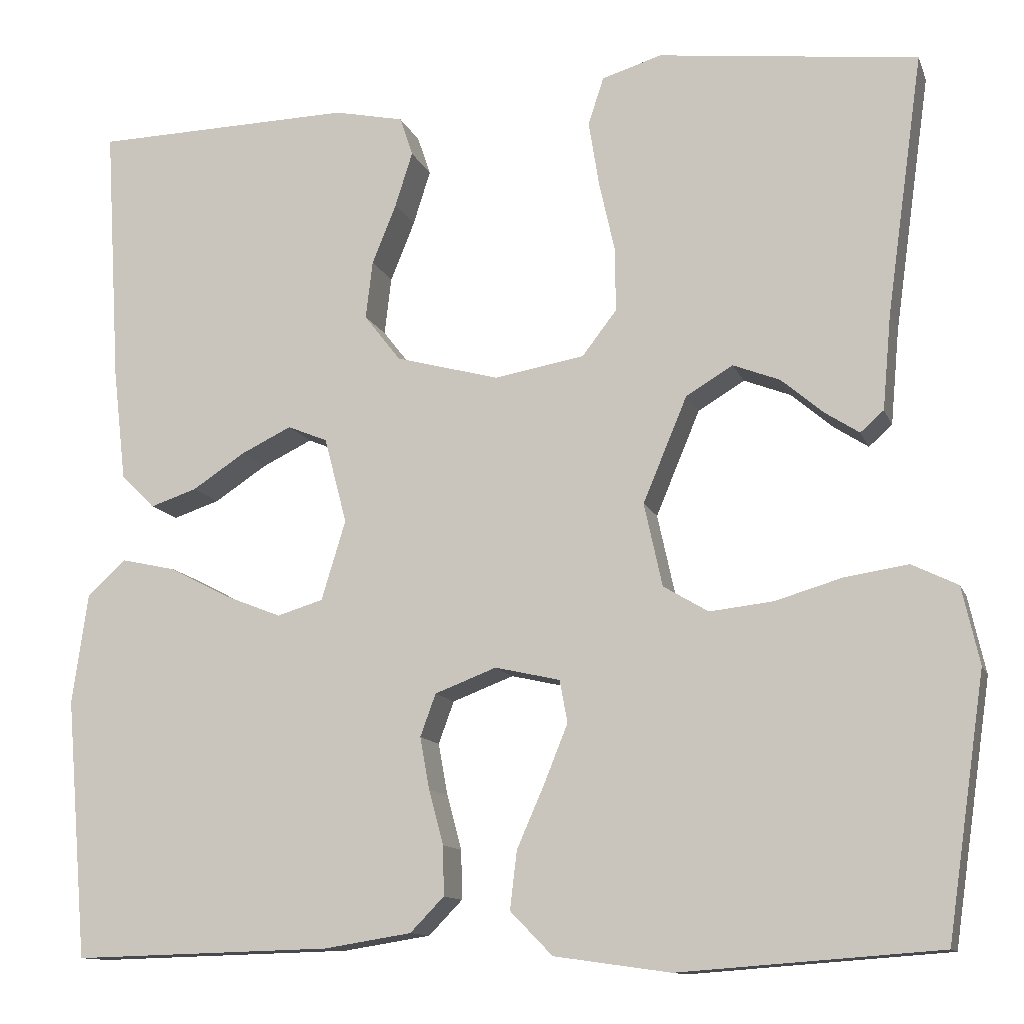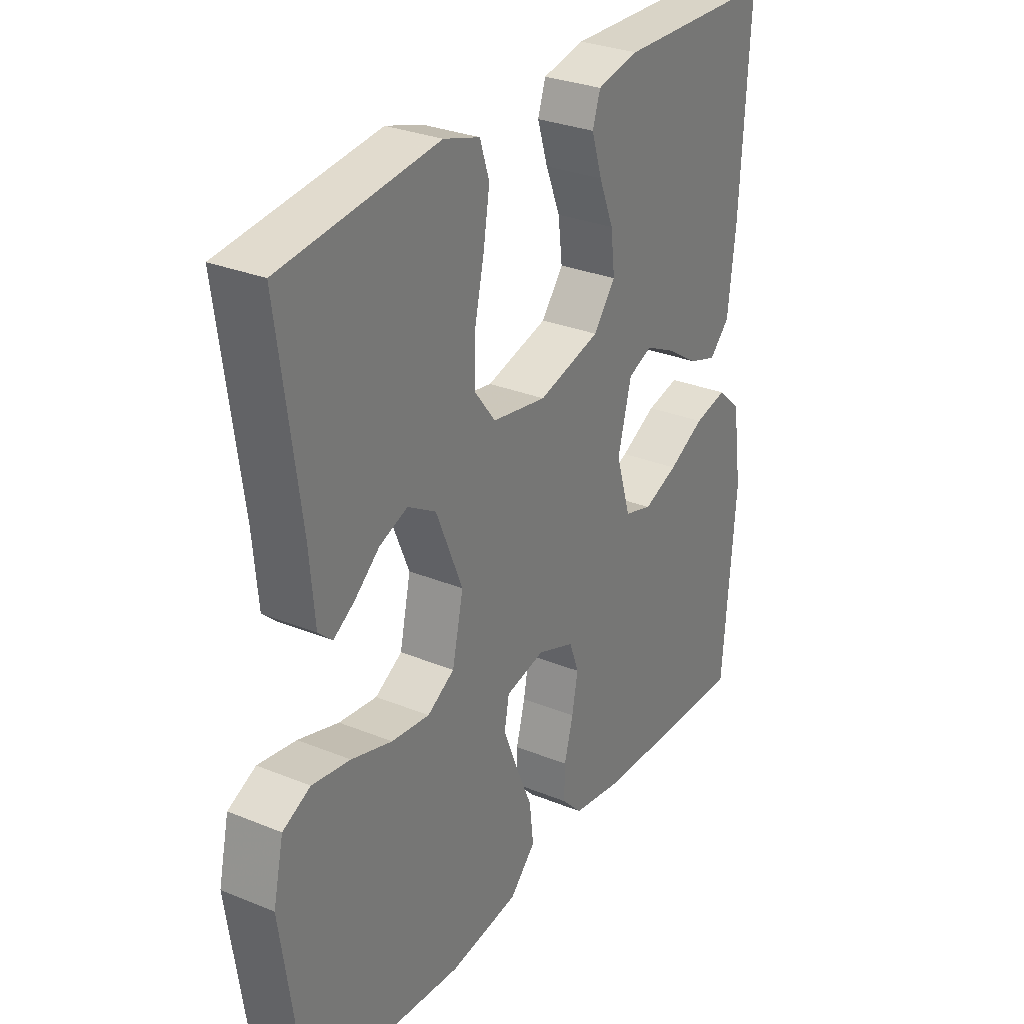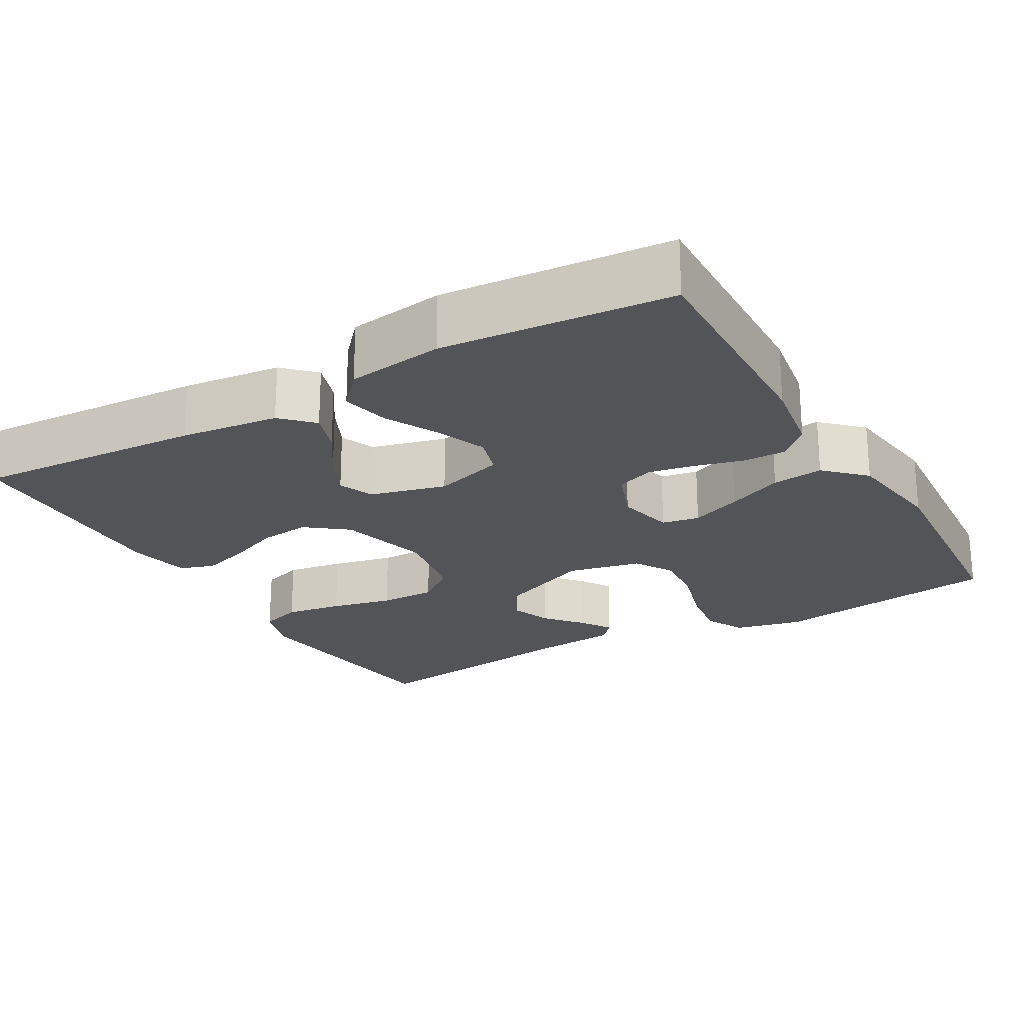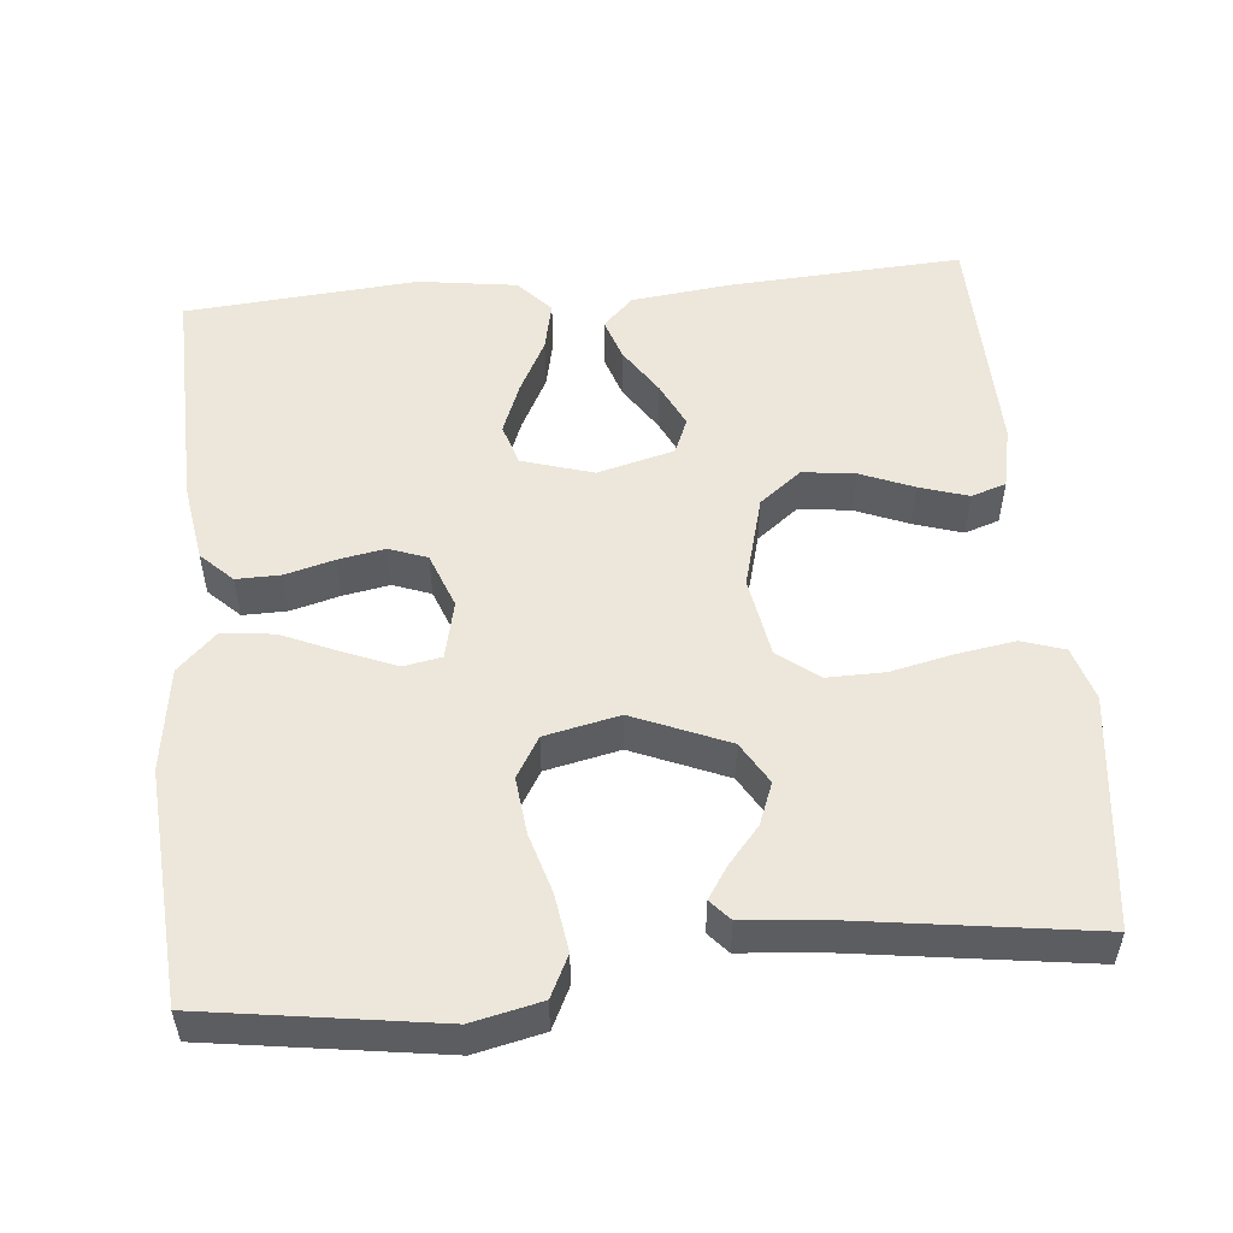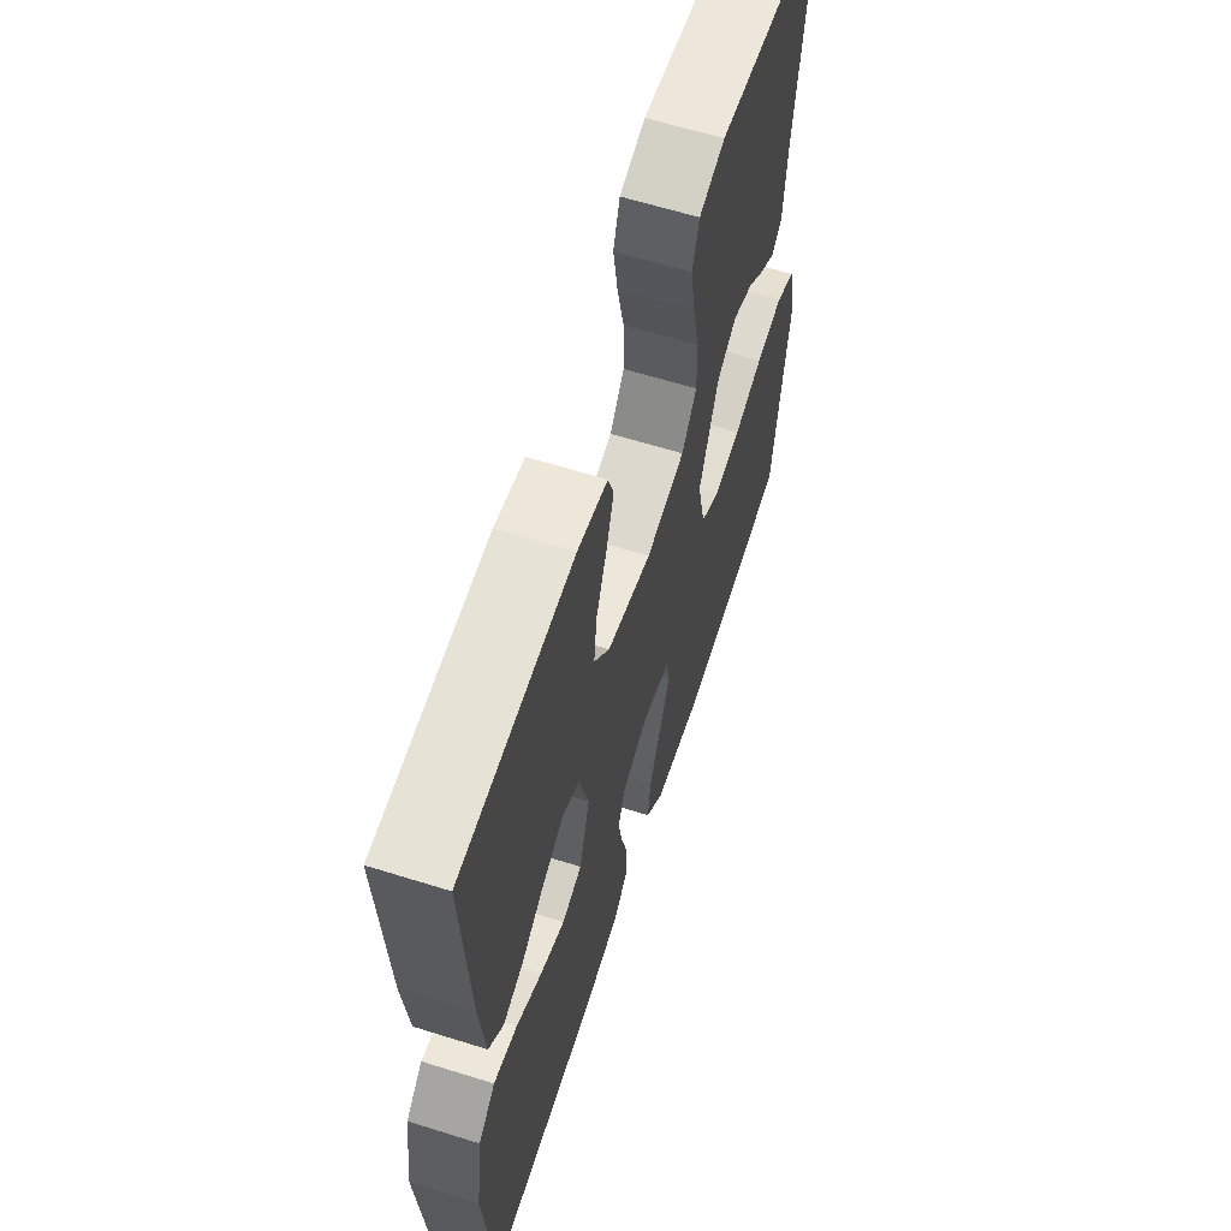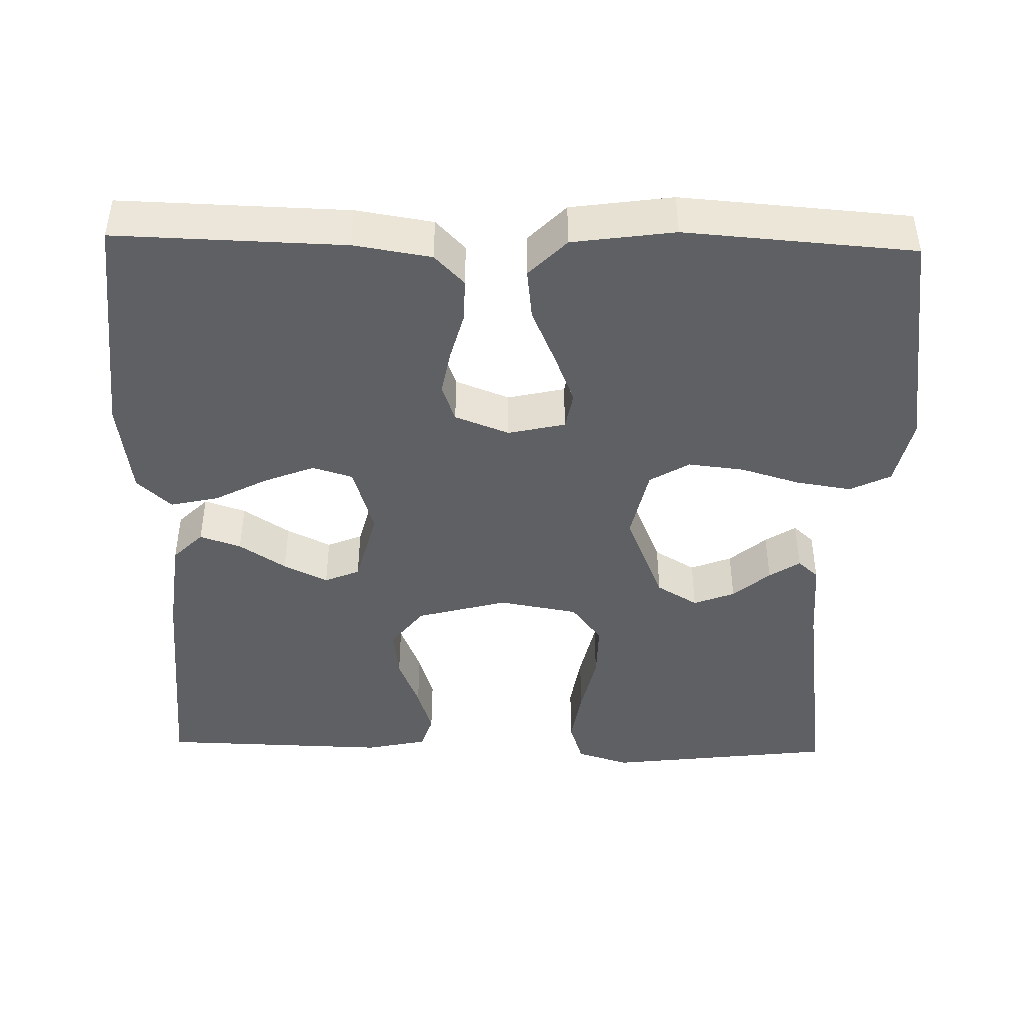
<metadata>
{"format":"obj","ext":"obj","renderer":"f3d","projection":"perspective","resolution":1024,"background":"white","views":[{"elev":-12.0,"azim":-164.2,"up":"+Z"},{"elev":29.5,"azim":-58.9,"up":"+Z"},{"elev":-22.9,"azim":119.9,"up":"+Y"},{"elev":53.0,"azim":-95.3,"up":"+Y"},{"elev":61.9,"azim":107.7,"up":"+Z"},{"elev":-44.3,"azim":178.6,"up":"+Y"}]}
</metadata>
<code>
v 0.5 0.07 0.5
v 0.482 0.07 0.2
v 0.467 0.07 0.071
v 0.428 0.07 0.032
v 0.374 0.07 0.05
v 0.313 0.07 0.09
v 0.255 0.07 0.118
v 0.209 0.07 0.099
v 0.183 0.07 0
v 0.211 0.07 -0.092
v 0.264 0.07 -0.108
v 0.33 0.07 -0.082
v 0.399 0.07 -0.046
v 0.462 0.07 -0.032
v 0.507 0.07 -0.073
v 0.525 0.07 -0.2
v 0.5 0.07 -0.5
v 0.2 0.07 -0.492
v 0.099 0.07 -0.476
v 0.06 0.07 -0.436
v 0.061 0.07 -0.379
v 0.078 0.07 -0.316
v 0.089 0.07 -0.256
v 0.071 0.07 -0.207
v 0 0.07 -0.18
v -0.075 0.07 -0.197
v -0.084 0.07 -0.246
v -0.057 0.07 -0.313
v -0.025 0.07 -0.386
v -0.017 0.07 -0.453
v -0.066 0.07 -0.503
v -0.2 0.07 -0.522
v -0.5 0.07 -0.5
v -0.544 0.07 -0.2
v -0.524 0.07 -0.111
v -0.471 0.07 -0.085
v -0.398 0.07 -0.096
v -0.32 0.07 -0.119
v -0.247 0.07 -0.127
v -0.195 0.07 -0.096
v -0.174 0.07 0
v -0.225 0.07 0.122
v -0.279 0.07 0.154
v -0.333 0.07 0.133
v -0.381 0.07 0.092
v -0.421 0.07 0.066
v -0.448 0.07 0.09
v -0.458 0.07 0.2
v -0.5 0.07 0.5
v -0.2 0.07 0.536
v -0.131 0.07 0.515
v -0.113 0.07 0.46
v -0.125 0.07 0.385
v -0.143 0.07 0.304
v -0.144 0.07 0.23
v -0.104 0.07 0.178
v 0 0.07 0.16
v 0.119 0.07 0.192
v 0.161 0.07 0.246
v 0.153 0.07 0.313
v 0.125 0.07 0.382
v 0.105 0.07 0.445
v 0.12 0.07 0.49
v 0.2 0.07 0.507
v 0.5 0 0.5
v 0.482 0 0.2
v 0.467 0 0.071
v 0.428 0 0.032
v 0.374 0 0.05
v 0.313 0 0.09
v 0.255 0 0.118
v 0.209 0 0.099
v 0.183 0 0
v 0.211 0 -0.092
v 0.264 0 -0.108
v 0.33 0 -0.082
v 0.399 0 -0.046
v 0.462 0 -0.032
v 0.507 0 -0.073
v 0.525 0 -0.2
v 0.5 0 -0.5
v 0.2 0 -0.492
v 0.099 0 -0.476
v 0.06 0 -0.436
v 0.061 0 -0.379
v 0.078 0 -0.316
v 0.089 0 -0.256
v 0.071 0 -0.207
v 0 0 -0.18
v -0.075 0 -0.197
v -0.084 0 -0.246
v -0.057 0 -0.313
v -0.025 0 -0.386
v -0.017 0 -0.453
v -0.066 0 -0.503
v -0.2 0 -0.522
v -0.5 0 -0.5
v -0.544 0 -0.2
v -0.524 0 -0.111
v -0.471 0 -0.085
v -0.398 0 -0.096
v -0.32 0 -0.119
v -0.247 0 -0.127
v -0.195 0 -0.096
v -0.174 0 0
v -0.225 0 0.122
v -0.279 0 0.154
v -0.333 0 0.133
v -0.381 0 0.092
v -0.421 0 0.066
v -0.448 0 0.09
v -0.458 0 0.2
v -0.5 0 0.5
v -0.2 0 0.536
v -0.131 0 0.515
v -0.113 0 0.46
v -0.125 0 0.385
v -0.143 0 0.304
v -0.144 0 0.23
v -0.104 0 0.178
v 0 0 0.16
v 0.119 0 0.192
v 0.161 0 0.246
v 0.153 0 0.313
v 0.125 0 0.382
v 0.105 0 0.445
v 0.12 0 0.49
v 0.2 0 0.507
f 4 5 6
f 3 4 6
f 2 3 6
f 1 2 6
f 64 1 6
f 63 64 6
f 62 63 6
f 61 62 6
f 60 61 6
f 59 60 6 7
f 58 59 7 8
f 57 58 8 9
f 56 57 9 10
f 52 53 54
f 51 52 54
f 50 51 54
f 49 50 54
f 48 49 54
f 47 48 54
f 46 47 54
f 45 46 54
f 44 45 54
f 43 44 54 55
f 42 43 55 56
f 36 37 38
f 35 36 38
f 34 35 38
f 33 34 38
f 32 33 38
f 31 32 38
f 30 31 38
f 29 30 38
f 28 29 38
f 27 28 38 39
f 26 27 39 40
f 20 21 22
f 19 20 22
f 18 19 22
f 17 18 22
f 16 17 22
f 15 16 22
f 14 15 22
f 13 14 22
f 12 13 22
f 11 12 22 23
f 10 11 23 24
f 10 24 25
f 56 10 25
f 42 56 25
f 41 42 25
f 25 26 40 41
f 70 69 68
f 70 68 67
f 70 67 66
f 70 66 65
f 70 65 128
f 70 128 127
f 70 127 126
f 70 126 125
f 70 125 124
f 71 70 124 123
f 72 71 123 122
f 73 72 122 121
f 74 73 121 120
f 118 117 116
f 118 116 115
f 118 115 114
f 118 114 113
f 118 113 112
f 118 112 111
f 118 111 110
f 118 110 109
f 118 109 108
f 119 118 108 107
f 120 119 107 106
f 102 101 100
f 102 100 99
f 102 99 98
f 102 98 97
f 102 97 96
f 102 96 95
f 102 95 94
f 102 94 93
f 102 93 92
f 103 102 92 91
f 104 103 91 90
f 86 85 84
f 86 84 83
f 86 83 82
f 86 82 81
f 86 81 80
f 86 80 79
f 86 79 78
f 86 78 77
f 86 77 76
f 87 86 76 75
f 88 87 75 74
f 89 88 74
f 89 74 120
f 89 120 106
f 89 106 105
f 105 104 90 89
f 1 65 66 2
f 2 66 67 3
f 3 67 68 4
f 4 68 69 5
f 5 69 70 6
f 6 70 71 7
f 7 71 72 8
f 8 72 73 9
f 9 73 74 10
f 10 74 75 11
f 11 75 76 12
f 12 76 77 13
f 13 77 78 14
f 14 78 79 15
f 15 79 80 16
f 16 80 81 17
f 17 81 82 18
f 18 82 83 19
f 19 83 84 20
f 20 84 85 21
f 21 85 86 22
f 22 86 87 23
f 23 87 88 24
f 24 88 89 25
f 25 89 90 26
f 26 90 91 27
f 27 91 92 28
f 28 92 93 29
f 29 93 94 30
f 30 94 95 31
f 31 95 96 32
f 32 96 97 33
f 33 97 98 34
f 34 98 99 35
f 35 99 100 36
f 36 100 101 37
f 37 101 102 38
f 38 102 103 39
f 39 103 104 40
f 40 104 105 41
f 41 105 106 42
f 42 106 107 43
f 43 107 108 44
f 44 108 109 45
f 45 109 110 46
f 46 110 111 47
f 47 111 112 48
f 48 112 113 49
f 49 113 114 50
f 50 114 115 51
f 51 115 116 52
f 52 116 117 53
f 53 117 118 54
f 54 118 119 55
f 55 119 120 56
f 56 120 121 57
f 57 121 122 58
f 58 122 123 59
f 59 123 124 60
f 60 124 125 61
f 61 125 126 62
f 62 126 127 63
f 63 127 128 64
f 64 128 65 1

</code>
